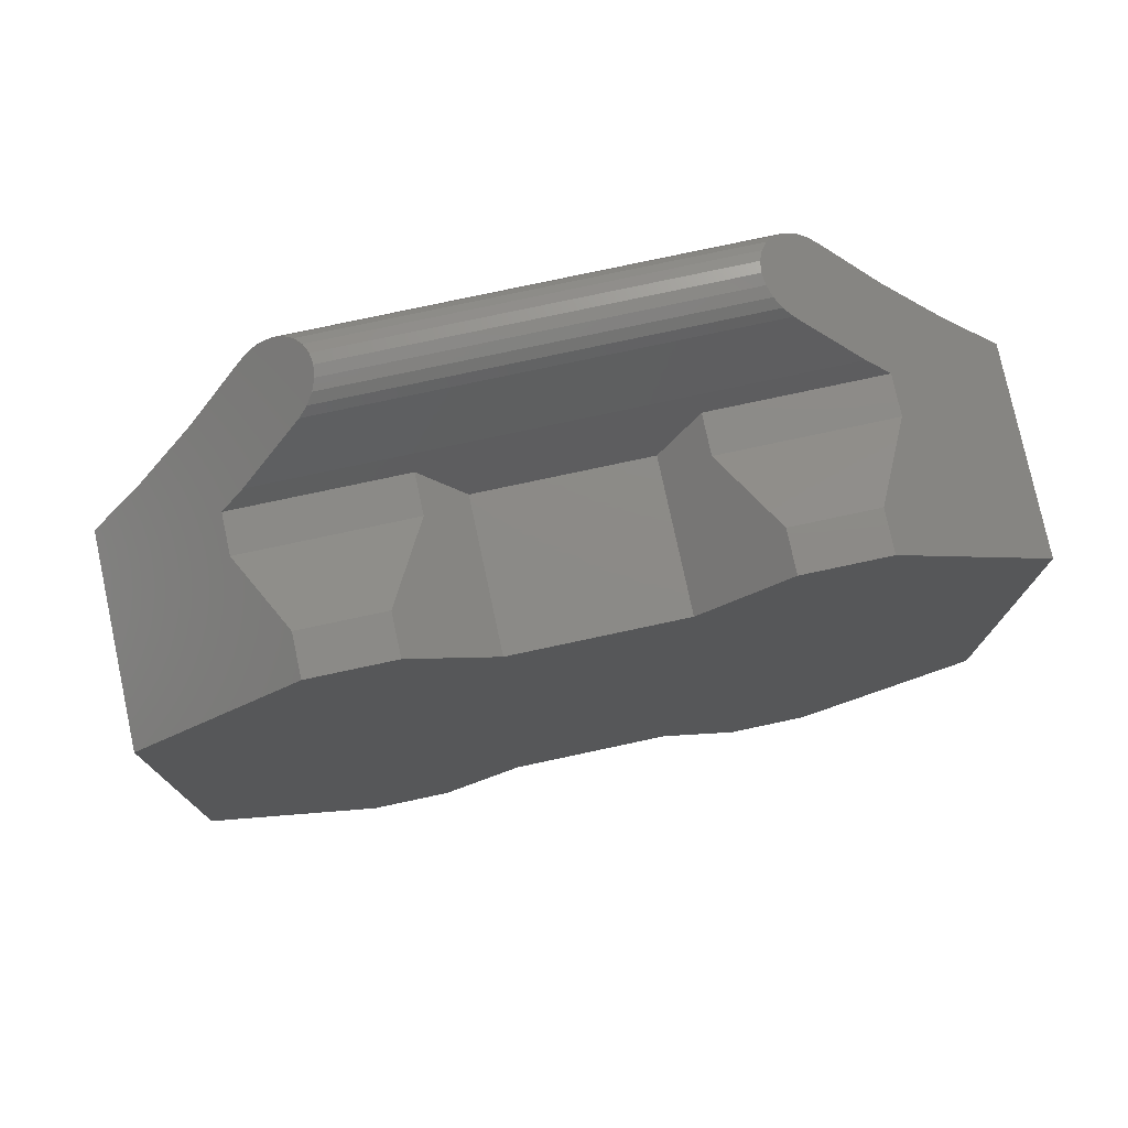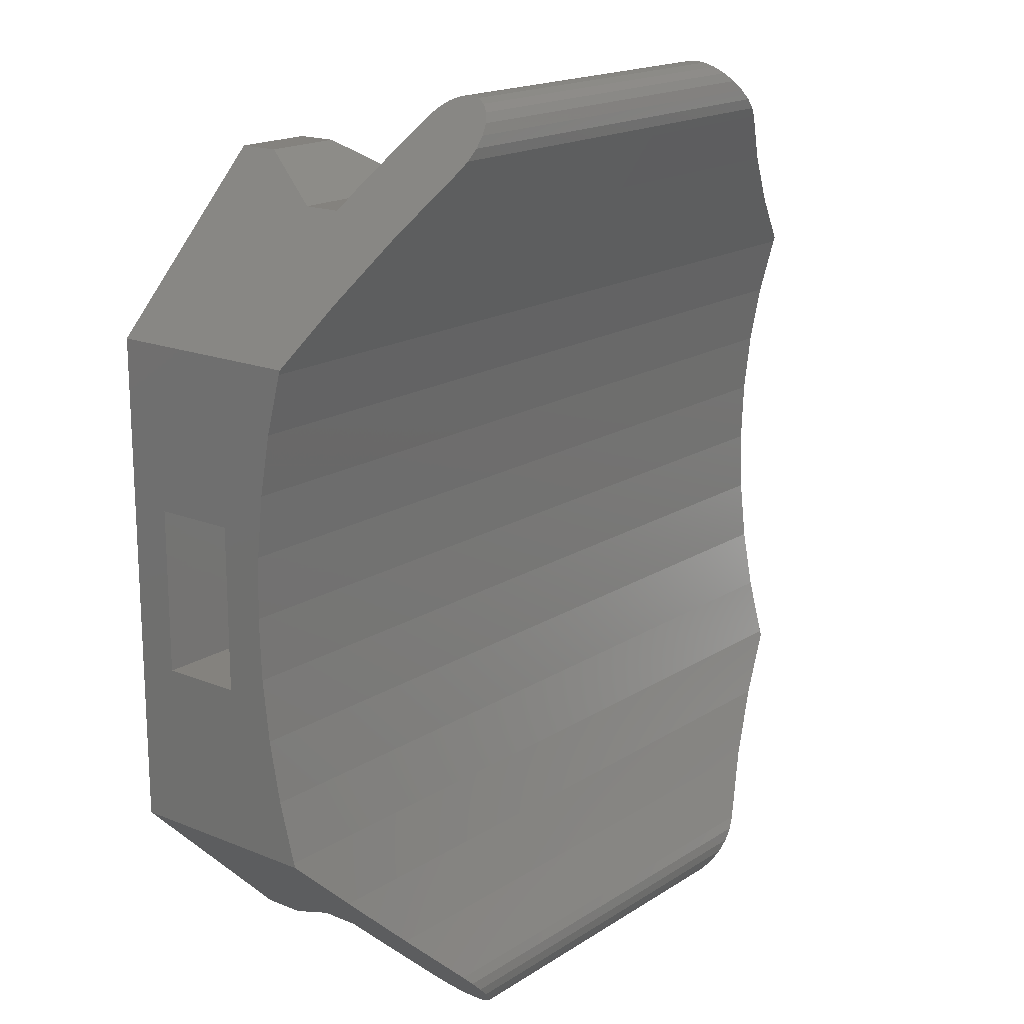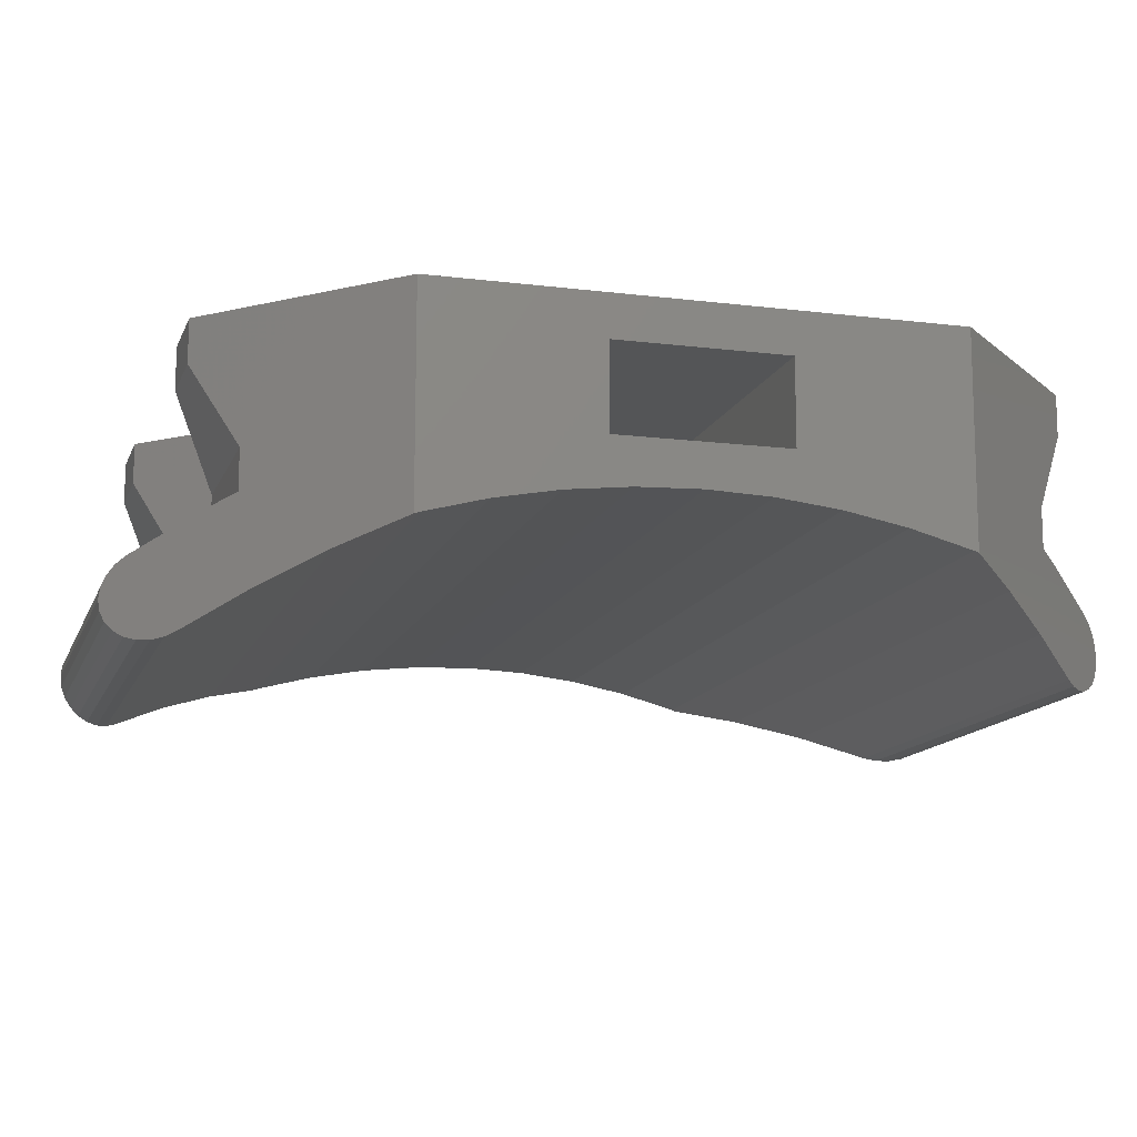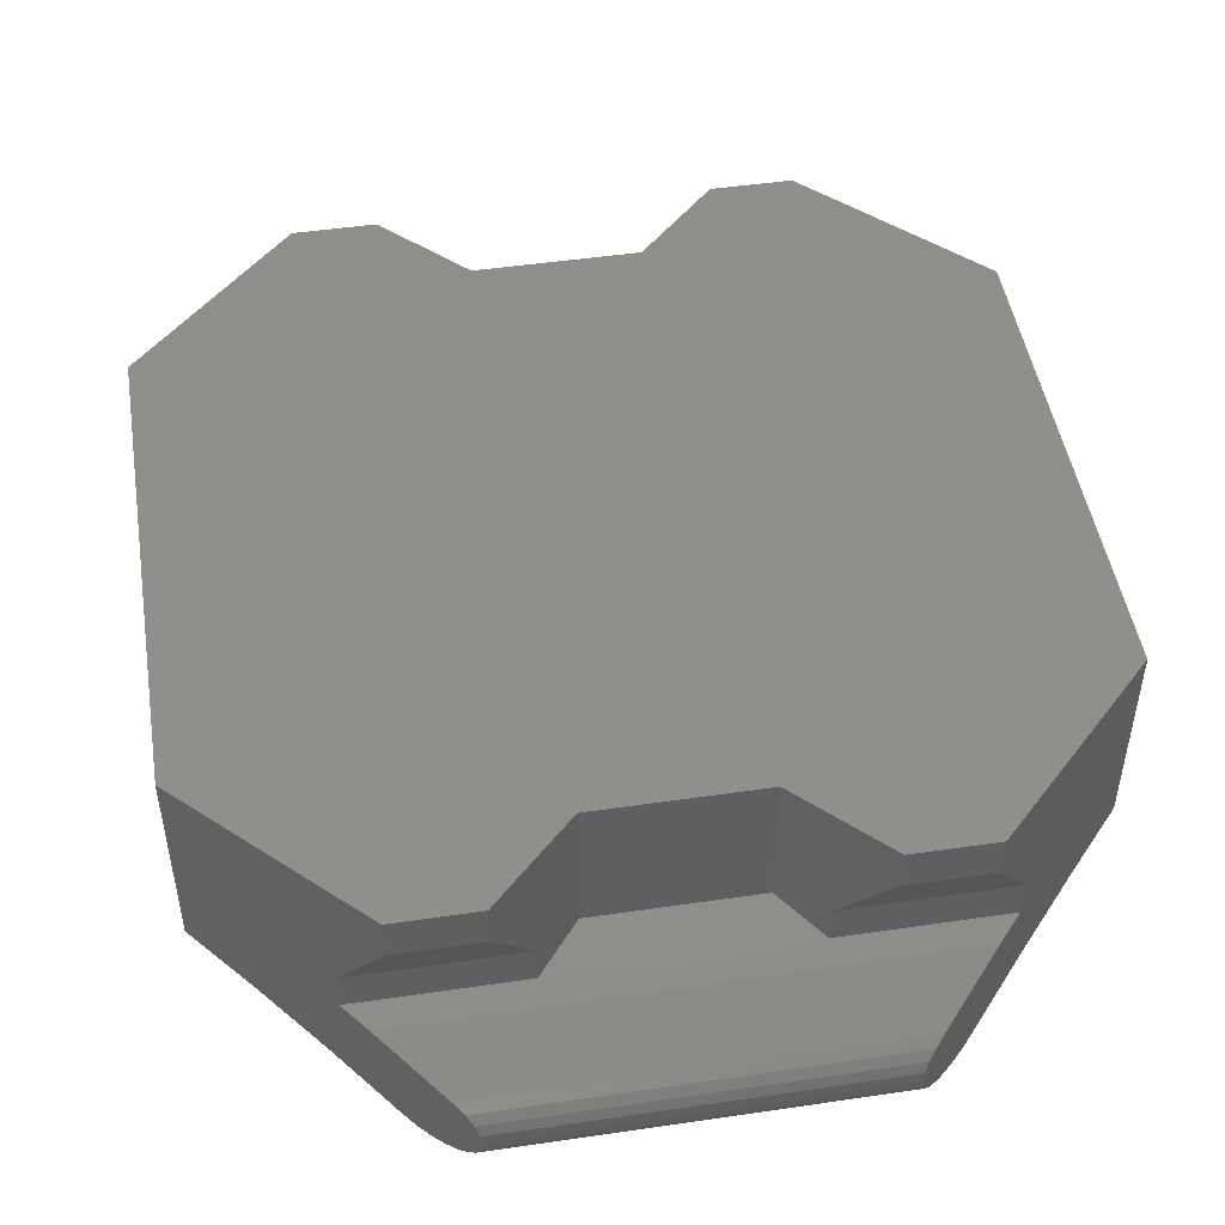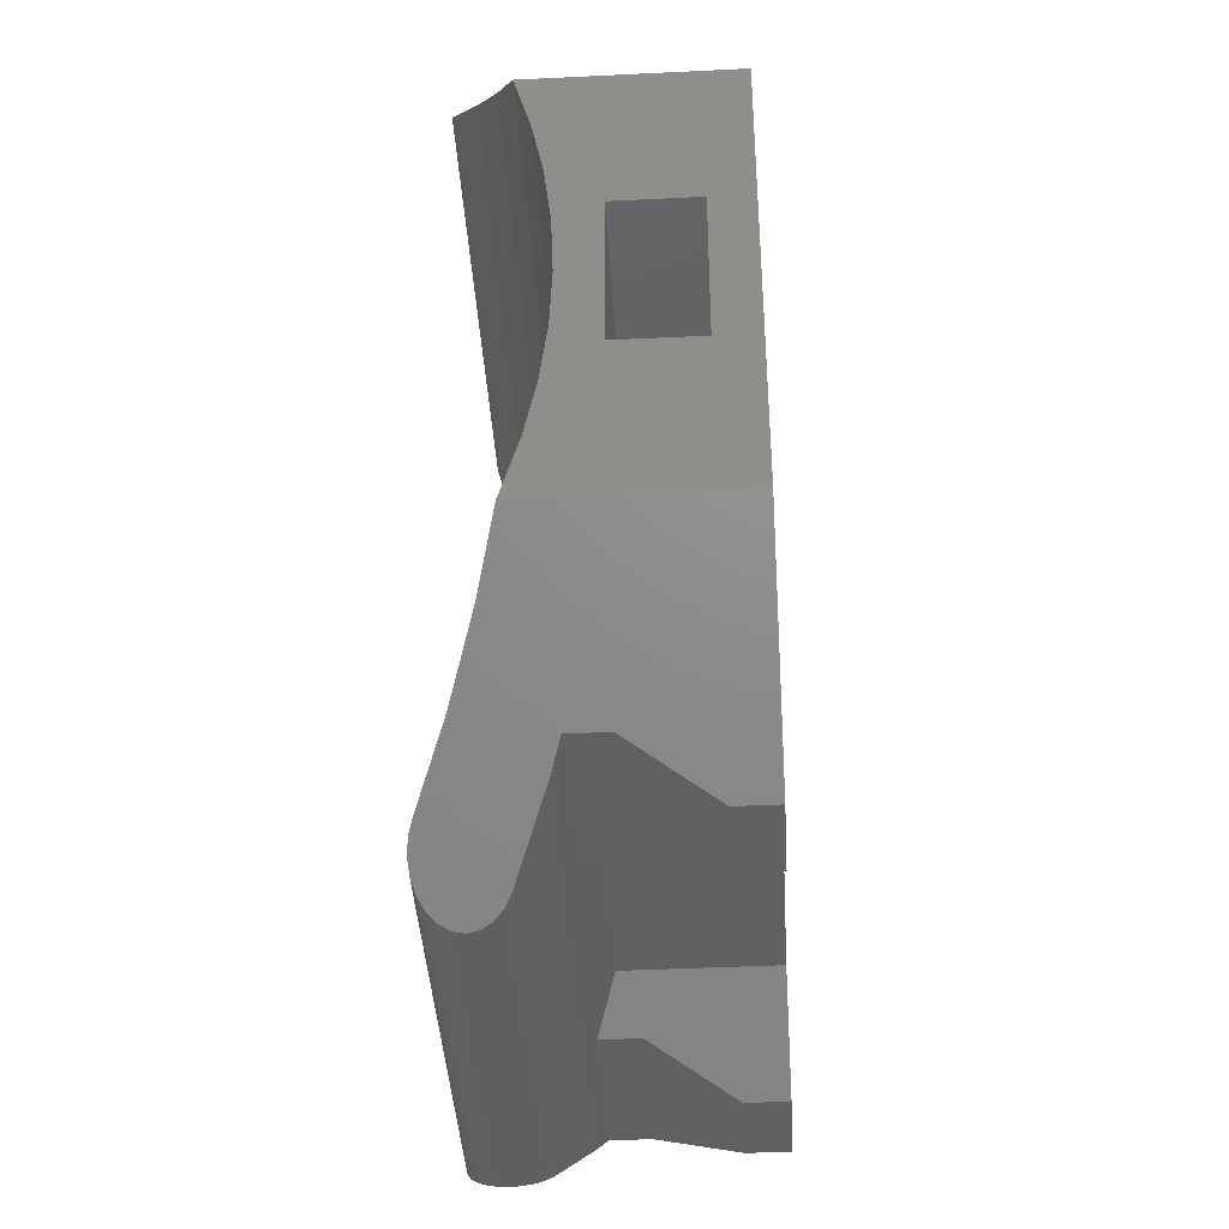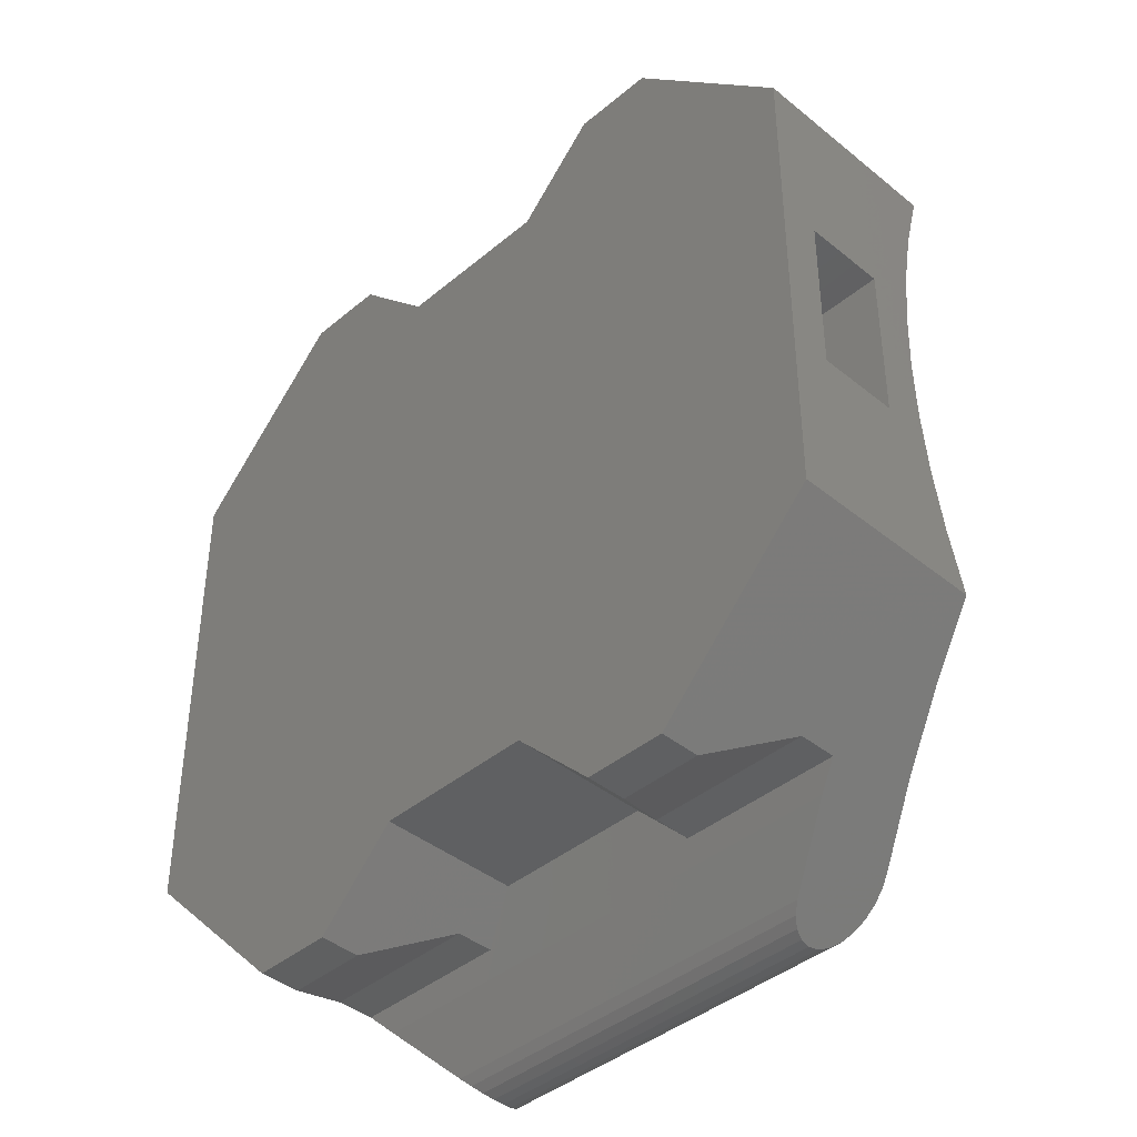
<metadata>
{"format":"stl","ext":"stl","renderer":"f3d","projection":"perspective","resolution":1024,"background":"white","views":[{"elev":77.3,"azim":-12.1,"up":"+Y"},{"elev":17.5,"azim":128.8,"up":"+Y"},{"elev":-13.1,"azim":-106.0,"up":"+Z"},{"elev":48.3,"azim":-9.3,"up":"+Z"},{"elev":-41.5,"azim":-86.6,"up":"+Y"},{"elev":-41.1,"azim":45.4,"up":"+Y"}]}
</metadata>
<code>
# stl→obj: 138 verts, 276 faces
v -75.23 -219.9 -0.7804
v -75.23 -219.9 -0.5216
v -75.25 -219.9 -0.651
v -75.18 -219.8 -0.901
v -75.18 -219.8 -0.401
v -75.1 -219.7 -1.005
v -75.1 -219.7 -0.2975
v -75 -219.6 -0.218
v -75 -219.6 -1.084
v -74.88 -219.5 -1.134
v -74.27 -218.9 0.1664
v -74.75 -219.4 -1.151
v -74.62 -219.2 -1.134
v -74.5 -219.1 -1.084
v -73.84 -218.5 -0.7346
v -74 -218.6 0.2854
v -74 -218.6 0.7557
v -74.5 -219.1 2.256
v -74.5 -219.1 1.756
v -72.5 -217.1 2.256
v -73.15 -217.8 -0.4355
v -72.5 -217.1 -0.2069
v -72.5 -214.9 0.2278
v -72.5 -215.1 0.7557
v -72.5 -215.6 0.144
v -72.5 -213.1 0.7557
v -72.5 -214.1 0.2557
v -72.5 -213.4 0.2278
v -72.5 -212.6 0.144
v -72.5 -213.1 1.756
v -72.5 -217.1 -0.1886
v -72.5 -215.1 1.756
v -72.5 -211.1 2.256
v -72.5 -216.3 0.004998
v -72.5 -211.9 0.004998
v -72.5 -211.2 -0.1886
v -72.5 -211.1 -0.2069
v -80.25 -208.9 -1.151
v -74.62 -209 -1.134
v -80.38 -209 -1.134
v -74.75 -208.9 -1.151
v -74.88 -208.7 -1.134
v -75 -208.6 -1.084
v -74.5 -209.1 -1.084
v -75.1 -208.5 -1.005
v -73.84 -209.8 -0.7346
v -75.18 -208.4 -0.901
v -75.23 -208.4 -0.7804
v -75.25 -208.4 -0.651
v -73.15 -210.5 -0.4355
v -75.23 -208.4 -0.5216
v -75.18 -208.4 -0.401
v -75.1 -208.5 -0.2975
v -75 -208.6 -0.218
v -74.27 -209.3 0.1664
v -74 -209.6 0.2854
v -74 -209.6 0.7557
v -74.5 -209.1 1.756
v -74.5 -209.1 2.256
v -79 -209.6 0.7557
v -78.5 -210.1 0.5035
v -79 -209.6 0.2854
v -78.5 -210.1 2.256
v -79.5 -209.1 1.756
v -79.5 -209.1 2.256
v -76.5 -218.1 2.256
v -78.5 -218.1 0.5035
v -76.5 -218.1 0.5035
v -78.5 -218.1 2.256
v -76 -209.6 0.2854
v -76 -209.6 0.7557
v -79 -218.6 0.7557
v -79 -218.6 0.2854
v -79.5 -219.1 1.756
v -79.5 -219.1 2.256
v -82.5 -215.1 1.756
v -82.5 -213.1 1.756
v -82.5 -213.1 0.7557
v -75.5 -219.1 1.756
v -75.5 -219.1 2.256
v -76 -218.6 0.7557
v -76 -218.6 0.2854
v -80.12 -219.5 -1.134
v -80.38 -219.2 -1.134
v -80.25 -219.4 -1.151
v -80 -219.6 -1.084
v -80.5 -219.1 -1.084
v -79.9 -219.7 -1.005
v -81.16 -218.5 -0.7346
v -79.82 -219.8 -0.901
v -79.77 -219.9 -0.7804
v -79.75 -219.9 -0.651
v -81.85 -217.8 -0.4355
v -79.77 -219.9 -0.5216
v -79.82 -219.8 -0.401
v -82.5 -217.1 -0.2069
v -79.9 -219.7 -0.2975
v -80 -219.6 -0.218
v -80.73 -218.9 0.1664
v -81 -218.6 0.2854
v -82.5 -217.1 2.256
v -81 -218.6 0.7557
v -80.5 -219.1 1.756
v -80.5 -219.1 2.256
v -80 -208.6 -1.084
v -80.12 -208.7 -1.134
v -80.5 -209.1 -1.084
v -76.5 -210.1 0.5035
v -76.5 -210.1 2.256
v -82.5 -215.1 0.7557
v -82.5 -214.9 0.2278
v -82.5 -214.1 0.2557
v -82.5 -215.6 0.144
v -75.5 -209.1 2.256
v -75.5 -209.1 1.756
v -79.9 -208.5 -1.005
v -81.16 -209.8 -0.7346
v -79.82 -208.4 -0.901
v -79.77 -208.4 -0.7804
v -79.75 -208.4 -0.651
v -81.85 -210.5 -0.4355
v -79.77 -208.4 -0.5216
v -79.82 -208.4 -0.401
v -82.5 -211.1 -0.2069
v -79.9 -208.5 -0.2975
v -80 -208.6 -0.218
v -80.73 -209.3 0.1664
v -81 -209.6 0.2854
v -82.5 -211.1 2.256
v -81 -209.6 0.7557
v -80.5 -209.1 1.756
v -80.5 -209.1 2.256
v -82.5 -217.1 -0.1886
v -82.5 -216.3 0.004998
v -82.5 -211.9 0.004998
v -82.5 -211.2 -0.1886
v -82.5 -213.4 0.2278
v -82.5 -212.6 0.144
f 1 2 3
f 2 1 4
f 2 4 5
f 5 4 6
f 5 6 7
f 7 6 8
f 8 6 9
f 8 9 10
f 8 10 11
f 11 10 12
f 11 12 13
f 11 13 14
f 11 14 15
f 11 15 16
f 16 15 17
f 17 18 19
f 18 17 20
f 20 17 15
f 20 15 21
f 20 21 22
f 23 24 25
f 24 23 26
f 26 23 27
f 26 27 28
f 26 28 29
f 26 29 30
f 31 20 22
f 20 31 32
f 20 32 33
f 32 31 34
f 32 34 25
f 32 25 24
f 33 32 30
f 33 30 29
f 33 29 35
f 33 35 36
f 33 36 37
f 38 39 40
f 39 38 41
f 42 39 41
f 39 42 43
f 39 43 44
f 44 43 45
f 44 45 46
f 46 45 47
f 46 47 48
f 46 48 49
f 46 49 50
f 50 49 51
f 50 51 52
f 50 52 37
f 37 52 53
f 37 53 54
f 37 54 55
f 37 55 56
f 37 56 33
f 33 56 57
f 33 57 58
f 33 58 59
f 60 61 62
f 61 60 63
f 63 60 64
f 63 64 65
f 66 67 68
f 67 66 69
f 70 57 56
f 57 70 71
f 67 72 73
f 72 67 69
f 72 69 74
f 74 69 75
f 30 76 77
f 76 30 32
f 30 78 26
f 78 30 77
f 66 79 80
f 79 66 81
f 81 66 82
f 82 66 68
f 83 84 85
f 84 83 86
f 84 86 87
f 87 86 88
f 87 88 89
f 89 88 90
f 89 90 91
f 89 91 92
f 89 92 93
f 93 92 94
f 93 94 95
f 93 95 96
f 96 95 97
f 96 97 98
f 96 98 99
f 96 99 100
f 96 100 101
f 101 100 102
f 101 102 103
f 101 103 104
f 105 42 106
f 42 105 43
f 40 44 107
f 44 40 39
f 18 79 19
f 79 18 80
f 63 108 61
f 108 63 109
f 24 78 110
f 78 24 26
f 27 111 112
f 111 27 23
f 76 24 110
f 24 76 32
f 23 113 111
f 113 23 25
f 17 79 81
f 79 17 19
f 17 82 16
f 82 17 81
f 114 108 109
f 108 114 71
f 71 114 115
f 70 108 71
f 115 57 71
f 57 115 58
f 114 58 115
f 58 114 59
f 40 106 38
f 106 40 107
f 106 107 105
f 105 107 116
f 116 107 117
f 116 117 118
f 118 117 119
f 119 117 120
f 120 117 121
f 120 121 122
f 122 121 123
f 123 121 124
f 123 124 125
f 125 124 126
f 126 124 127
f 127 124 128
f 128 124 129
f 128 129 130
f 130 129 131
f 131 129 132
f 3 94 92
f 94 3 2
f 54 125 126
f 125 54 53
f 104 129 101
f 129 104 132
f 132 104 65
f 65 104 75
f 65 75 69
f 65 69 63
f 63 69 66
f 63 66 109
f 109 66 80
f 109 80 114
f 114 80 18
f 114 18 59
f 59 18 33
f 33 18 20
f 119 47 118
f 47 119 48
f 62 127 128
f 127 62 55
f 55 62 70
f 70 62 61
f 70 61 108
f 55 70 56
f 1 90 4
f 90 1 91
f 13 85 84
f 85 13 12
f 98 11 99
f 11 98 8
f 99 73 100
f 73 99 11
f 73 11 82
f 73 82 67
f 67 82 68
f 82 11 16
f 2 95 94
f 95 2 5
f 55 126 127
f 126 55 54
f 75 103 74
f 103 75 104
f 31 96 133
f 96 31 93
f 93 31 21
f 21 31 22
f 25 134 113
f 134 25 34
f 116 43 105
f 43 116 45
f 107 46 117
f 46 107 44
f 36 135 136
f 135 36 35
f 9 88 86
f 88 9 6
f 74 102 72
f 102 74 103
f 21 89 93
f 89 21 15
f 73 102 100
f 102 73 72
f 28 112 137
f 112 28 27
f 10 86 83
f 86 10 9
f 3 91 1
f 91 3 92
f 7 95 5
f 95 7 97
f 14 84 87
f 84 14 13
f 120 51 49
f 51 120 122
f 125 52 123
f 52 125 53
f 121 136 124
f 136 121 36
f 36 121 50
f 36 50 37
f 118 45 116
f 45 118 47
f 97 8 98
f 8 97 7
f 120 48 119
f 48 120 49
f 130 64 60
f 64 130 131
f 122 52 51
f 52 122 123
f 12 83 85
f 83 12 10
f 35 138 135
f 138 35 29
f 15 87 89
f 87 15 14
f 130 62 128
f 62 130 60
f 101 76 96
f 76 101 129
f 96 76 133
f 133 76 134
f 134 76 113
f 76 129 77
f 77 129 78
f 78 129 138
f 138 129 135
f 135 129 136
f 136 129 124
f 113 110 111
f 110 113 76
f 111 110 78
f 111 78 112
f 112 78 137
f 137 78 138
f 117 50 121
f 50 117 46
f 132 64 131
f 64 132 65
f 29 137 138
f 137 29 28
f 4 88 6
f 88 4 90
f 34 133 134
f 133 34 31
f 106 41 38
f 41 106 42

</code>
